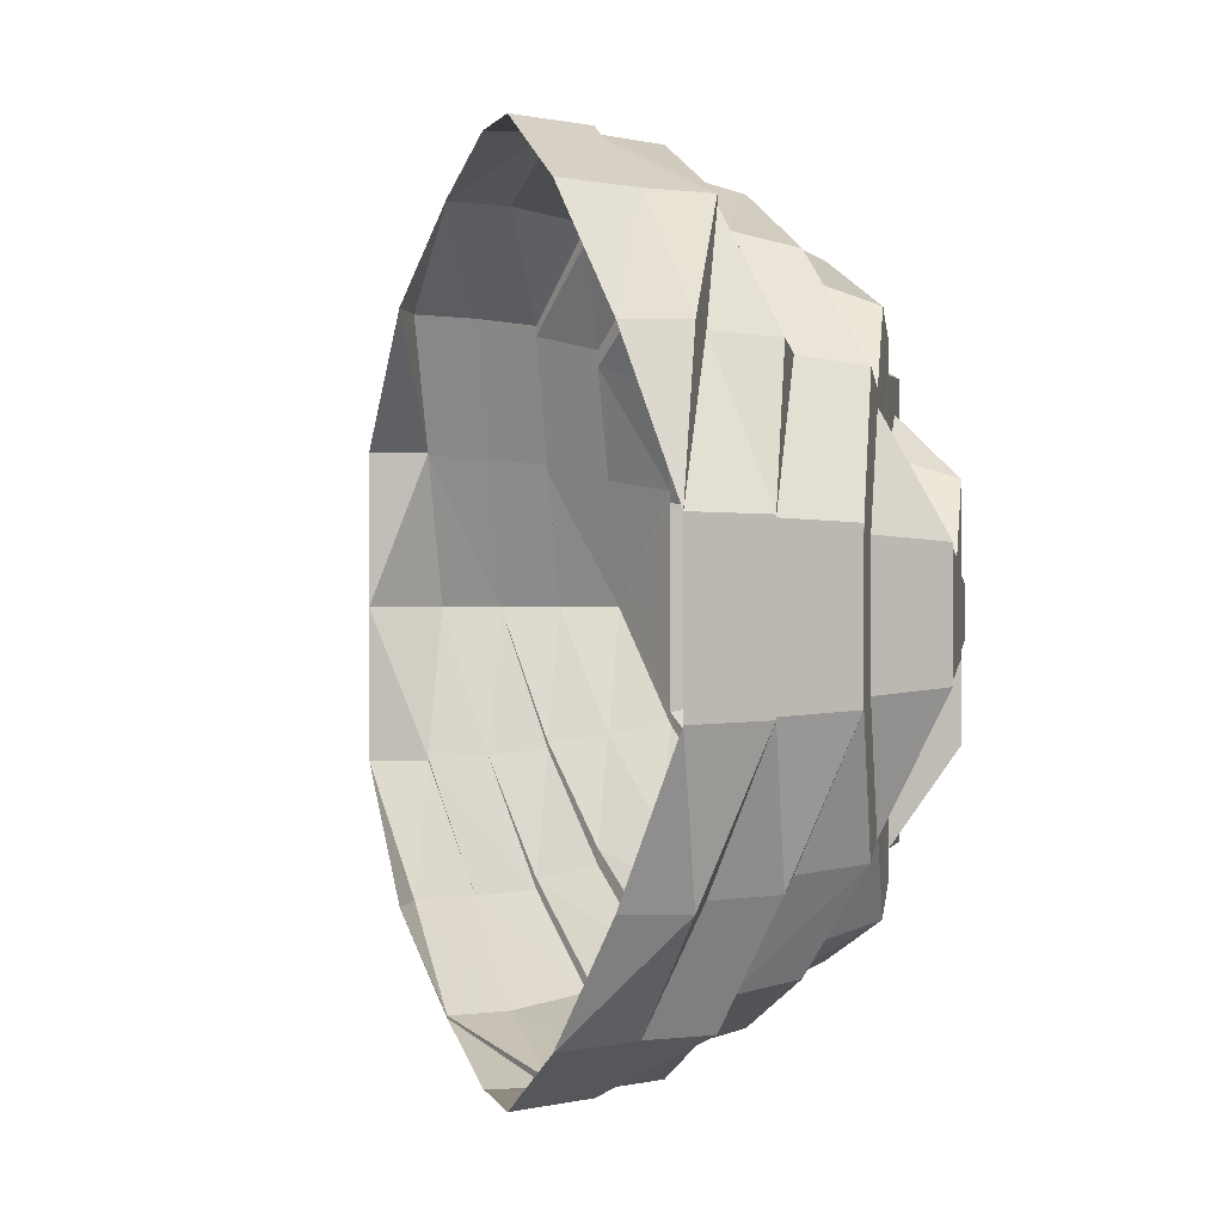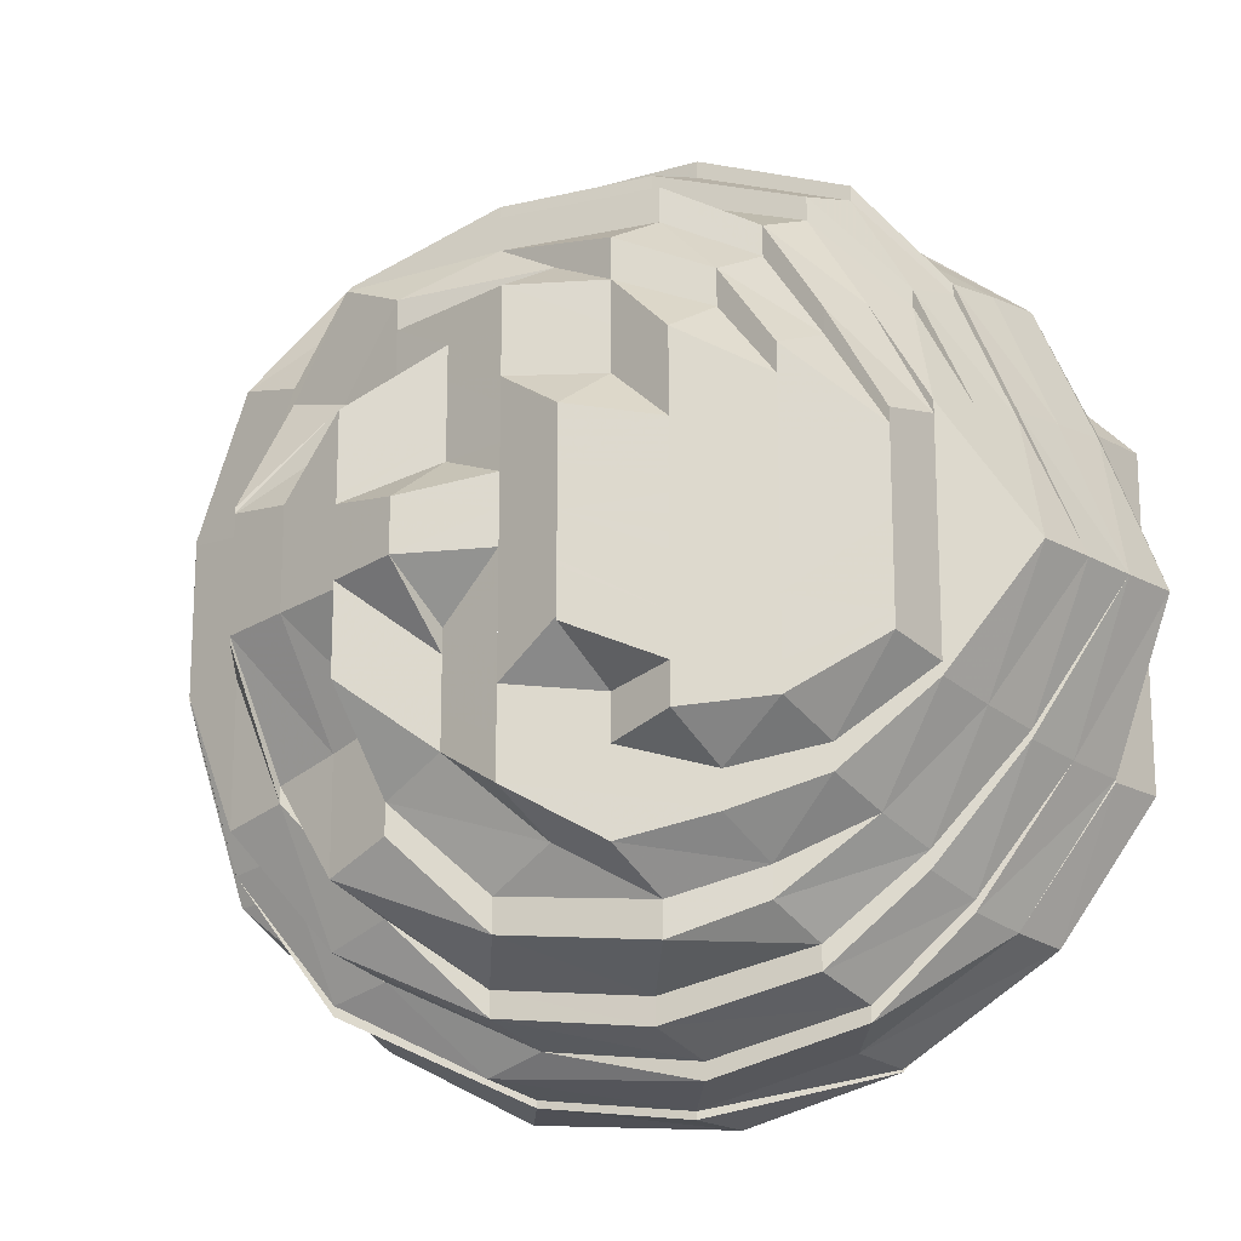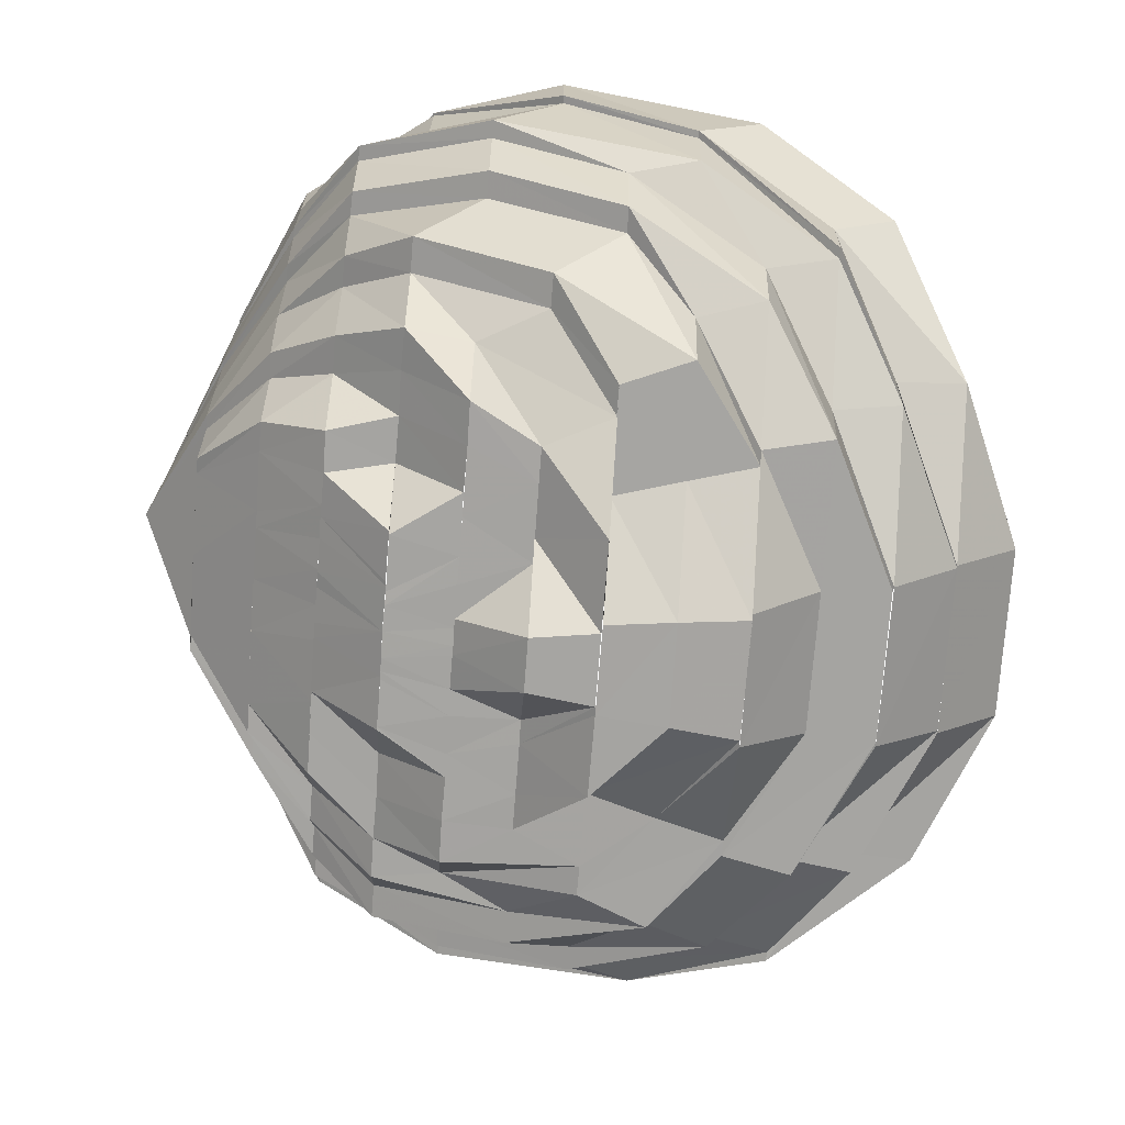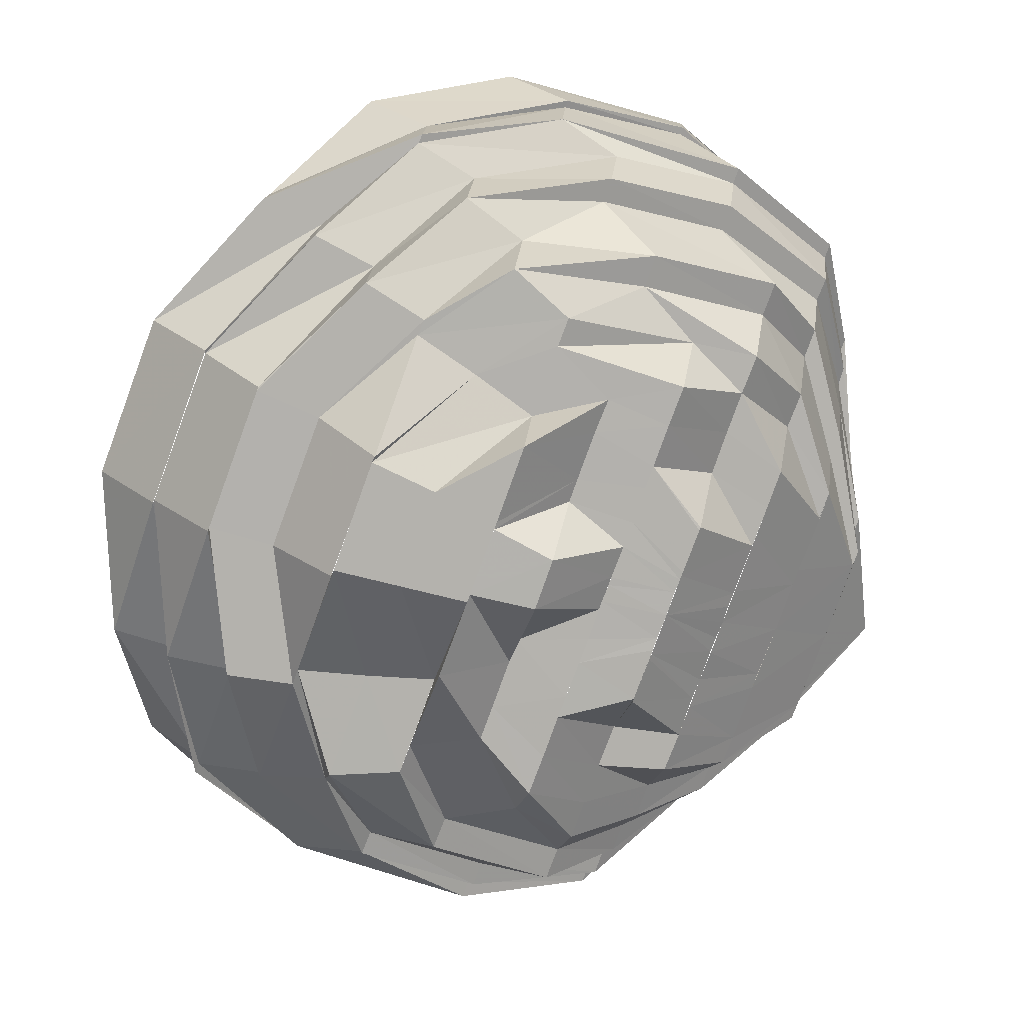
<metadata>
{"format":"obj","ext":"obj","renderer":"f3d","projection":"perspective","resolution":1024,"background":"white","views":[{"elev":0.7,"azim":-80.2,"up":"+Z"},{"elev":-17.5,"azim":41.7,"up":"+Z"},{"elev":-73.4,"azim":175.7,"up":"+Y"},{"elev":-79.5,"azim":-20.1,"up":"+Y"}]}
</metadata>
<code>
o 17576
v 2210 1870 14.31
v 2210 1870 14.33
v 2210 1870 14.33
v 2210 1870 14.36
v 2210 1870 14.33
v 2210 1870 14.31
v 2210 1870 14.28
v 2210 1870 14.28
v 2210 1870 14.28
v 2210 1870 14.31
v 2210 1870 14.26
v 2210 1870 14.26
v 2210 1870 14.25
v 2210 1870 14.26
v 2210 1870 14.26
v 2210 1870 14.25
v 2210 1870 14.25
v 2210 1870 14.24
v 2210 1870 14.25
v 2210 1870 14.24
v 2210 1870 14.25
v 2210 1870 14.24
v 2210 1870 14.24
v 2210 1870 14.24
v 2210 1870 14.26
v 2210 1870 14.25
v 2210 1870 14.24
v 2210 1870 14.24
v 2210 1870 14.24
v 2210 1870 14.24
v 2210 1870 14.24
v 2210 1870 14.24
v 2210 1870 14.24
v 2210 1870 14.25
v 2210 1870 14.25
v 2210 1870 14.24
v 2210 1870 14.25
v 2210 1870 14.27
v 2210 1870 14.27
v 2210 1870 14.25
v 2210 1870 14.24
v 2210 1870 14.25
v 2210 1870 14.27
v 2210 1870 14.27
v 2210 1870 14.3
v 2210 1870 14.3
v 2210 1870 14.27
v 2210 1870 14.3
v 2210 1870 14.32
v 2210 1870 14.32
v 2210 1870 14.34
v 2210 1870 14.32
v 2210 1870 14.34
v 2210 1870 14.34
v 2210 1870 14.32
v 2210 1870 14.36
v 2210 1870 14.37
v 2210 1870 14.36
v 2210 1870 14.37
v 2210 1870 14.37
v 2210 1870 14.37
v 2210 1870 14.37
v 2210 1870 14.35
v 2210 1870 14.35
v 2210 1870 14.33
v 2210 1870 14.31
v 2210 1870 14.33
v 2210 1870 14.37
v 2210 1870 14.37
v 2210 1870 14.38
v 2210 1870 14.35
v 2210 1870 14.37
v 2210 1870 14.37
v 2210 1870 14.36
v 2210 1870 14.36
v 2210 1870 14.34
v 2210 1870 14.36
v 2210 1870 14.33
v 2210 1870 14.35
v 2210 1870 14.36
v 2210 1870 14.35
v 2210 1870 14.33
v 2210 1870 14.34
v 2210 1870 14.31
v 2210 1870 14.31
v 2210 1870 14.36
v 2210 1870 14.34
v 2210 1870 14.37
v 2210 1870 14.35
v 2210 1870 14.34
v 2210 1870 14.32
v 2210 1870 14.34
v 2210 1870 14.36
v 2210 1870 14.35
v 2210 1870 14.37
v 2210 1870 14.37
v 2210 1870 14.37
v 2210 1870 14.36
v 2210 1870 14.34
v 2210 1870 14.36
v 2210 1870 14.34
v 2210 1870 14.37
v 2210 1870 14.36
v 2210 1870 14.34
v 2210 1870 14.32
v 2210 1870 14.36
v 2210 1870 14.34
v 2210 1870 14.32
v 2210 1870 14.32
v 2210 1870 14.34
v 2210 1870 14.32
v 2210 1870 14.3
v 2210 1870 14.34
v 2210 1870 14.3
v 2210 1870 14.27
v 2210 1870 14.27
v 2210 1870 14.3
v 2210 1870 14.27
v 2210 1870 14.3
v 2210 1870 14.27
v 2210 1870 14.25
v 2210 1870 14.27
v 2210 1870 14.25
v 2210 1870 14.24
v 2210 1870 14.24
v 2210 1870 14.24
v 2210 1870 14.26
v 2210 1870 14.28
v 2210 1870 14.24
v 2210 1870 14.25
v 2210 1870 14.24
v 2210 1870 14.24
v 2210 1870 14.25
v 2210 1870 14.24
v 2210 1870 14.26
v 2210 1870 14.28
v 2210 1870 14.26
v 2210 1870 14.3
v 2210 1870 14.25
v 2210 1870 14.26
v 2210 1870 14.28
v 2210 1870 14.3
v 2210 1870 14.3
v 2210 1870 14.26
v 2210 1870 14.25
v 2210 1870 14.24
v 2210 1870 14.25
v 2210 1870 14.25
v 2210 1870 14.25
v 2210 1870 14.25
v 2210 1870 14.25
v 2210 1870 14.26
v 2210 1870 14.25
v 2210 1870 14.26
v 2210 1870 14.28
v 2210 1870 14.31
v 2210 1870 14.28
v 2210 1870 14.27
v 2210 1870 14.26
v 2210 1870 14.29
v 2210 1870 14.27
v 2210 1870 14.26
v 2210 1870 14.26
v 2210 1870 14.26
v 2210 1870 14.27
v 2210 1870 14.26
v 2210 1870 14.26
v 2210 1870 14.27
v 2210 1870 14.27
v 2210 1870 14.26
v 2210 1870 14.25
v 2210 1870 14.28
v 2210 1870 14.28
v 2210 1870 14.3
v 2210 1870 14.28
v 2210 1870 14.3
v 2210 1870 14.28
v 2210 1870 14.29
v 2210 1870 14.27
v 2210 1870 14.29
v 2210 1870 14.3
v 2210 1870 14.3
v 2210 1870 14.29
v 2210 1870 14.3
v 2210 1870 14.32
v 2210 1870 14.32
v 2210 1870 14.31
v 2210 1870 14.3
v 2210 1870 14.33
v 2210 1870 14.33
v 2210 1870 14.34
v 2210 1870 14.33
v 2210 1870 14.32
v 2210 1870 14.31
v 2210 1870 14.33
v 2210 1870 14.33
v 2210 1870 14.34
v 2210 1870 14.33
v 2210 1870 14.32
v 2210 1870 14.34
v 2210 1870 14.34
v 2210 1870 14.34
v 2210 1870 14.35
v 2210 1870 14.34
v 2210 1870 14.35
v 2210 1870 14.34
v 2210 1870 14.34
v 2210 1870 14.34
v 2210 1870 14.33
v 2210 1870 14.33
v 2210 1870 14.33
v 2210 1870 14.32
v 2210 1870 14.33
v 2210 1870 14.32
v 2210 1870 14.31
v 2210 1870 14.31
v 2210 1870 14.32
v 2210 1870 14.31
v 2210 1870 14.31
v 2210 1870 14.31
v 2210 1870 14.33
v 2210 1870 14.32
v 2210 1870 14.31
v 2210 1870 14.31
v 2210 1870 14.32
v 2210 1870 14.32
v 2210 1870 14.31
v 2210 1870 14.31
v 2210 1870 14.3
v 2210 1870 14.29
v 2210 1870 14.3
v 2210 1870 14.3
v 2210 1870 14.31
v 2210 1870 14.31
v 2210 1870 14.31
v 2210 1870 14.3
v 2210 1870 14.3
v 2210 1870 14.3
v 2210 1870 14.29
v 2210 1870 14.29
v 2210 1870 14.29
v 2210 1870 14.31
v 2210 1870 14.3
v 2210 1870 14.3
v 2210 1870 14.3
v 2210 1870 14.29
v 2210 1870 14.29
v 2210 1870 14.29
v 2210 1870 14.29
v 2210 1870 14.28
v 2210 1870 14.28
v 2210 1870 14.29
v 2210 1870 14.27
v 2210 1870 14.27
v 2210 1870 14.28
v 2210 1870 14.29
v 2210 1870 14.27
v 2210 1870 14.28
v 2210 1870 14.28
v 2210 1870 14.29
v 2210 1870 14.29
v 2210 1870 14.29
v 2210 1870 14.27
v 2210 1870 14.29
v 2210 1870 14.29
v 2210 1870 14.28
v 2210 1870 14.29
v 2210 1870 14.29
v 2210 1870 14.3
v 2210 1870 14.3
v 2210 1870 14.3
v 2210 1870 14.3
v 2210 1870 14.31
v 2210 1870 14.3
v 2210 1870 14.3
v 2210 1870 14.3
v 2210 1870 14.31
v 2210 1870 14.3
v 2210 1870 14.31
v 2210 1870 14.29
v 2210 1870 14.32
v 2210 1870 14.31
v 2210 1870 14.32
v 2210 1870 14.33
v 2210 1870 14.34
v 2210 1870 14.33
v 2210 1870 14.35
v 2210 1870 14.34
v 2210 1870 14.35
v 2210 1870 14.35
v 2210 1870 14.35
v 2210 1870 14.36
v 2210 1870 14.36
v 2210 1870 14.34
v 2210 1870 14.32
v 2210 1870 14.34
v 2210 1870 14.36
v 2210 1870 14.32
v 2210 1870 14.32
v 2210 1870 14.32
v 2210 1870 14.32
v 2210 1870 14.34
v 2210 1870 14.32
v 2210 1870 14.31
v 2210 1870 14.37
v 2210 1870 14.36
v 2210 1870 14.29
v 2210 1870 14.33
v 2210 1870 14.33
v 2210 1870 14.35
v 2210 1870 14.33
v 2210 1870 14.33
v 2210 1870 14.35
v 2210 1870 14.33
v 2210 1870 14.28
v 2210 1870 14.28
v 2210 1870 14.29
v 2210 1870 14.27
v 2210 1870 14.29
v 2210 1870 14.31
v 2210 1870 14.27
v 2210 1870 14.31
v 2210 1870 14.33
v 2210 1870 14.33
v 2210 1870 14.31
v 2210 1870 14.33
v 2210 1870 14.35
v 2210 1870 14.33
v 2210 1870 14.35
v 2210 1870 14.33
v 2210 1870 14.33
v 2210 1870 14.35
v 2210 1870 14.35
v 2210 1870 14.35
v 2210 1870 14.37
v 2210 1870 14.35
v 2210 1870 14.37
v 2210 1870 14.38
v 2210 1870 14.37
v 2210 1870 14.38
v 2210 1870 14.38
v 2210 1870 14.37
v 2210 1870 14.37
v 2210 1870 14.36
v 2210 1870 14.37
v 2210 1870 14.36
v 2210 1870 14.34
v 2210 1870 14.34
v 2210 1870 14.32
v 2210 1870 14.34
v 2210 1870 14.36
v 2210 1870 14.38
v 2210 1870 14.38
v 2210 1870 14.36
v 2210 1870 14.37
v 2210 1870 14.38
v 2210 1870 14.38
v 2210 1870 14.38
v 2210 1870 14.37
v 2210 1870 14.37
v 2210 1870 14.38
v 2210 1870 14.38
v 2210 1870 14.37
v 2210 1870 14.37
v 2210 1870 14.35
v 2210 1870 14.37
v 2210 1870 14.33
v 2210 1870 14.36
v 2210 1870 14.35
v 2210 1870 14.36
v 2210 1870 14.37
v 2210 1870 14.35
v 2210 1870 14.31
v 2210 1870 14.33
v 2210 1870 14.33
v 2210 1870 14.35
v 2210 1870 14.33
v 2210 1870 14.34
v 2210 1870 14.32
v 2210 1870 14.32
v 2210 1870 14.3
v 2210 1870 14.32
v 2210 1870 14.3
v 2210 1870 14.28
v 2210 1870 14.28
v 2210 1870 14.3
v 2210 1870 14.34
v 2210 1870 14.35
v 2210 1870 14.3
v 2210 1870 14.27
v 2210 1870 14.28
v 2210 1870 14.33
v 2210 1870 14.35
v 2210 1870 14.35
v 2210 1870 14.33
v 2210 1870 14.34
v 2210 1870 14.32
v 2210 1870 14.27
v 2210 1870 14.27
v 2210 1870 14.29
v 2210 1870 14.29
v 2210 1870 14.3
v 2210 1870 14.29
v 2210 1870 14.29
v 2210 1870 14.29
v 2210 1870 14.29
f 1 2 3
f 2 4 5
f 1 5 6
f 7 1 8
f 8 1 9
f 9 1 10
f 11 7 8
f 12 7 11
f 13 14 11
f 11 8 15
f 15 8 9
f 16 11 15
f 17 11 16
f 18 16 19
f 20 17 16
f 16 15 21
f 20 16 22
f 23 17 20
f 23 24 17
f 24 25 26
f 27 24 23
f 28 23 29
f 30 27 31
f 32 27 33
f 34 32 33
f 35 32 34
f 34 36 37
f 38 37 39
f 38 34 40
f 40 41 42
f 43 34 38
f 43 35 34
f 44 35 43
f 45 43 38
f 46 44 43
f 46 43 45
f 45 47 48
f 49 46 45
f 50 46 49
f 51 50 49
f 51 52 53
f 54 55 51
f 56 54 51
f 57 56 58
f 59 57 60
f 61 59 62
f 63 61 64
f 65 63 64
f 66 65 67
f 64 68 62
f 69 70 68
f 64 62 71
f 70 72 73
f 62 73 60
f 72 74 75
f 75 76 77
f 78 79 71
f 71 62 80
f 62 60 80
f 71 80 81
f 82 81 83
f 84 78 85
f 81 80 86
f 81 86 87
f 80 88 86
f 80 60 88
f 87 86 89
f 87 89 90
f 91 92 90
f 86 93 89
f 86 88 93
f 90 89 94
f 88 95 93
f 60 96 88
f 88 96 95
f 60 97 96
f 97 58 96
f 96 98 95
f 96 58 98
f 58 99 98
f 100 101 99
f 102 98 103
f 98 99 104
f 99 105 104
f 98 104 106
f 107 108 105
f 104 109 110
f 104 105 111
f 105 112 111
f 106 104 113
f 111 112 114
f 112 115 114
f 114 116 117
f 114 115 118
f 119 120 115
f 115 121 118
f 122 123 121
f 123 124 125
f 124 126 125
f 118 121 127
f 118 127 128
f 121 129 127
f 130 131 129
f 131 132 129
f 129 20 22
f 129 22 133
f 127 129 133
f 133 22 134
f 127 133 135
f 128 127 135
f 128 135 136
f 136 135 137
f 138 128 136
f 135 139 137
f 135 133 139
f 133 134 139
f 136 140 141
f 142 141 143
f 144 139 145
f 146 147 134
f 139 134 148
f 139 148 149
f 134 150 148
f 134 21 150
f 149 148 151
f 21 152 150
f 21 15 152
f 15 9 152
f 148 150 153
f 148 153 151
f 150 152 154
f 150 154 153
f 152 9 155
f 152 155 154
f 9 10 155
f 155 10 156
f 154 155 157
f 155 156 157
f 153 154 158
f 154 157 158
f 153 158 159
f 151 153 159
f 158 157 160
f 157 156 160
f 159 158 161
f 158 160 161
f 151 159 162
f 159 161 163
f 162 159 163
f 164 151 162
f 149 151 164
f 165 149 164
f 164 162 166
f 162 163 167
f 166 162 167
f 168 164 166
f 165 164 168
f 168 166 169
f 170 171 165
f 172 170 165
f 173 165 168
f 174 172 173
f 175 165 173
f 176 177 175
f 173 168 178
f 178 179 180
f 181 173 178
f 182 173 181
f 181 183 184
f 185 182 181
f 186 182 185
f 185 181 187
f 187 181 188
f 189 185 187
f 190 186 185
f 190 185 189
f 191 190 192
f 189 187 193
f 193 187 194
f 195 189 193
f 196 186 190
f 197 198 195
f 196 199 186
f 200 196 190
f 200 190 201
f 202 199 196
f 203 196 200
f 203 202 196
f 204 200 201
f 205 203 200
f 205 200 204
f 204 201 206
f 206 201 195
f 207 205 204
f 208 204 206
f 207 204 208
f 206 195 209
f 208 206 210
f 210 206 209
f 211 208 210
f 211 210 212
f 213 208 211
f 213 207 208
f 212 210 214
f 210 209 214
f 212 214 215
f 216 212 215
f 214 209 217
f 216 215 218
f 219 216 218
f 220 219 218
f 209 221 217
f 209 195 221
f 195 193 221
f 217 221 222
f 217 222 223
f 223 222 224
f 221 193 225
f 221 225 222
f 193 194 225
f 222 226 224
f 222 225 226
f 224 226 227
f 225 194 228
f 225 228 226
f 194 229 228
f 229 230 231
f 228 229 232
f 226 228 233
f 228 232 233
f 226 233 227
f 233 232 234
f 227 233 235
f 232 236 234
f 227 235 218
f 234 236 237
f 238 239 236
f 236 240 237
f 236 241 240
f 235 242 218
f 242 237 243
f 242 243 218
f 237 244 243
f 243 244 245
f 244 246 245
f 244 247 246
f 247 248 249
f 241 250 240
f 250 251 247
f 247 251 252
f 241 253 250
f 250 254 251
f 253 254 250
f 255 253 241
f 256 257 255
f 251 258 252
f 254 259 251
f 251 259 258
f 252 258 260
f 261 260 262
f 254 263 259
f 258 264 260
f 260 264 265
f 259 266 258
f 258 266 264
f 267 260 268
f 267 268 269
f 269 268 270
f 268 271 270
f 270 271 272
f 270 272 218
f 272 273 218
f 273 220 218
f 265 274 271
f 271 274 275
f 265 276 274
f 264 276 265
f 274 277 275
f 275 277 220
f 264 278 276
f 266 278 264
f 278 279 276
f 276 279 277
f 266 280 278
f 277 281 220
f 220 281 282
f 281 283 282
f 281 284 283
f 284 213 283
f 284 285 213
f 285 207 213
f 286 285 284
f 285 287 207
f 287 205 207
f 286 288 285
f 288 287 285
f 287 289 205
f 289 203 205
f 288 290 287
f 290 289 287
f 289 291 203
f 291 202 203
f 290 292 289
f 292 291 289
f 94 290 288
f 293 292 290
f 94 293 290
f 89 293 94
f 89 93 293
f 294 94 288
f 90 94 294
f 294 288 286
f 295 296 294
f 93 297 293
f 293 297 292
f 93 95 297
f 298 294 286
f 299 294 298
f 298 286 300
f 277 298 300
f 279 298 277
f 279 301 299
f 301 302 303
f 304 301 279
f 280 304 279
f 305 306 297
f 307 304 280
f 307 85 304
f 85 308 304
f 309 310 308
f 85 311 308
f 85 312 311
f 312 313 314
f 315 307 280
f 315 280 266
f 259 315 266
f 263 315 259
f 316 307 315
f 263 316 315
f 316 317 307
f 317 85 307
f 318 316 263
f 319 85 317
f 319 320 85
f 321 317 316
f 321 319 317
f 318 321 316
f 160 320 319
f 161 160 319
f 161 319 321
f 160 156 320
f 163 161 321
f 163 321 318
f 167 163 318
f 322 323 156
f 156 324 325
f 326 327 324
f 156 326 328
f 328 329 330
f 156 331 326
f 331 332 326
f 326 332 333
f 323 334 332
f 332 335 333
f 336 335 337
f 337 338 339
f 340 341 338
f 339 342 343
f 342 344 345
f 346 347 344
f 348 349 347
f 346 348 350
f 351 348 346
f 352 351 346
f 353 351 352
f 352 354 355
f 356 353 357
f 358 352 359
f 360 361 358
f 362 353 361
f 363 362 361
f 364 362 363
f 363 361 335
f 332 363 335
f 365 363 332
f 334 366 363
f 367 368 369
f 370 371 372
f 373 374 375
f 374 376 377
f 378 379 380
f 380 381 382
f 382 381 138
f 383 384 138
f 138 385 386
f 382 138 199
f 199 138 142
f 202 382 199
f 387 380 382
f 387 382 202
f 113 380 387
f 291 387 202
f 388 113 387
f 388 387 291
f 106 113 388
f 292 388 291
f 297 106 388
f 297 388 292
f 389 390 391
f 392 393 394
f 395 396 397
f 169 166 398
f 166 167 398
f 169 398 255
f 255 398 253
f 398 167 399
f 398 399 253
f 167 318 399
f 253 399 254
f 399 318 263
f 399 263 254
f 400 255 401
f 229 400 401
f 402 403 400
f 404 405 406

</code>
